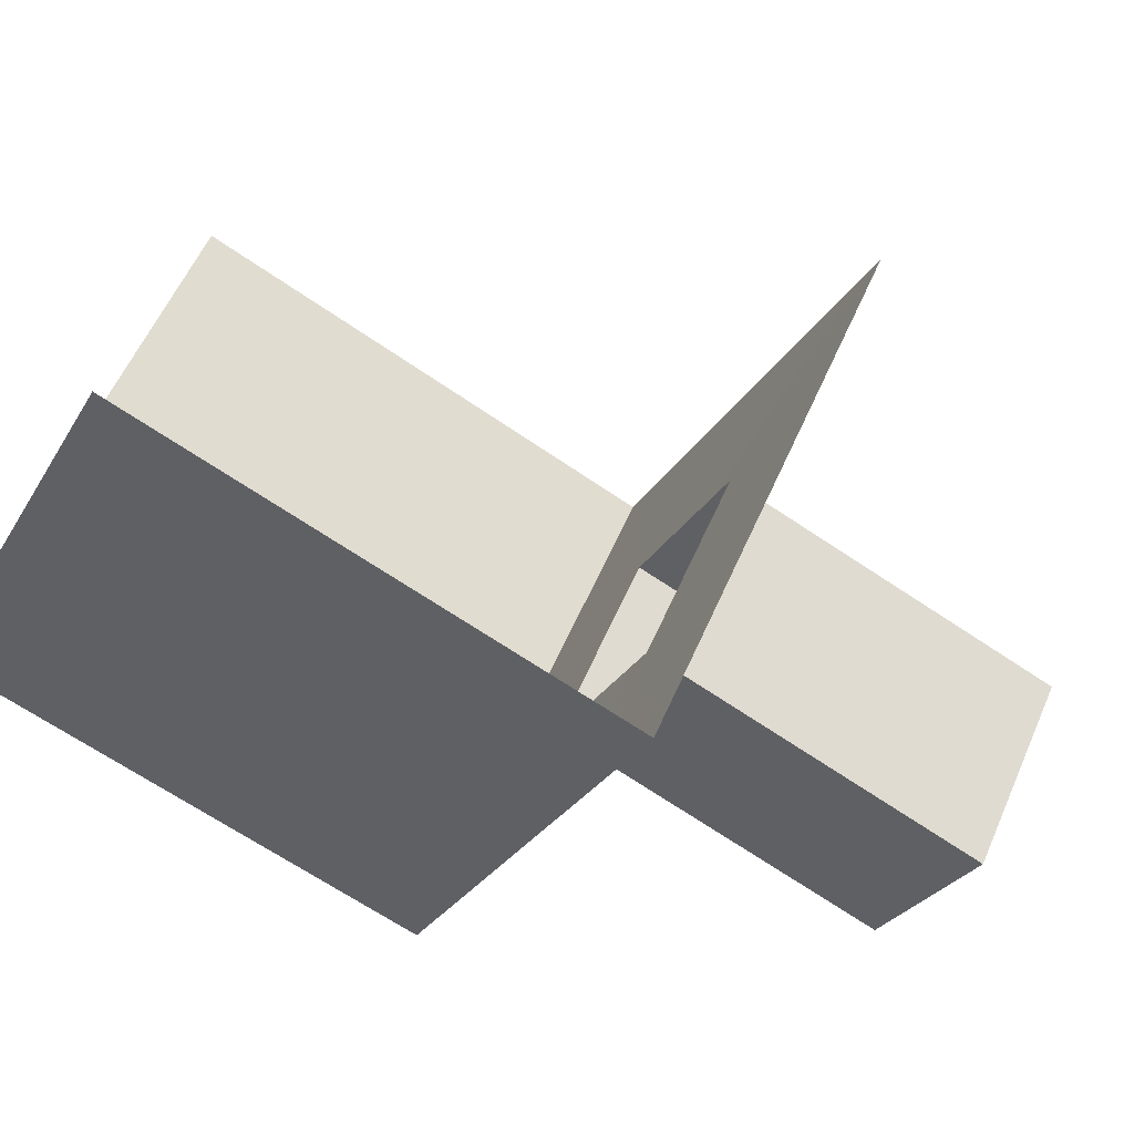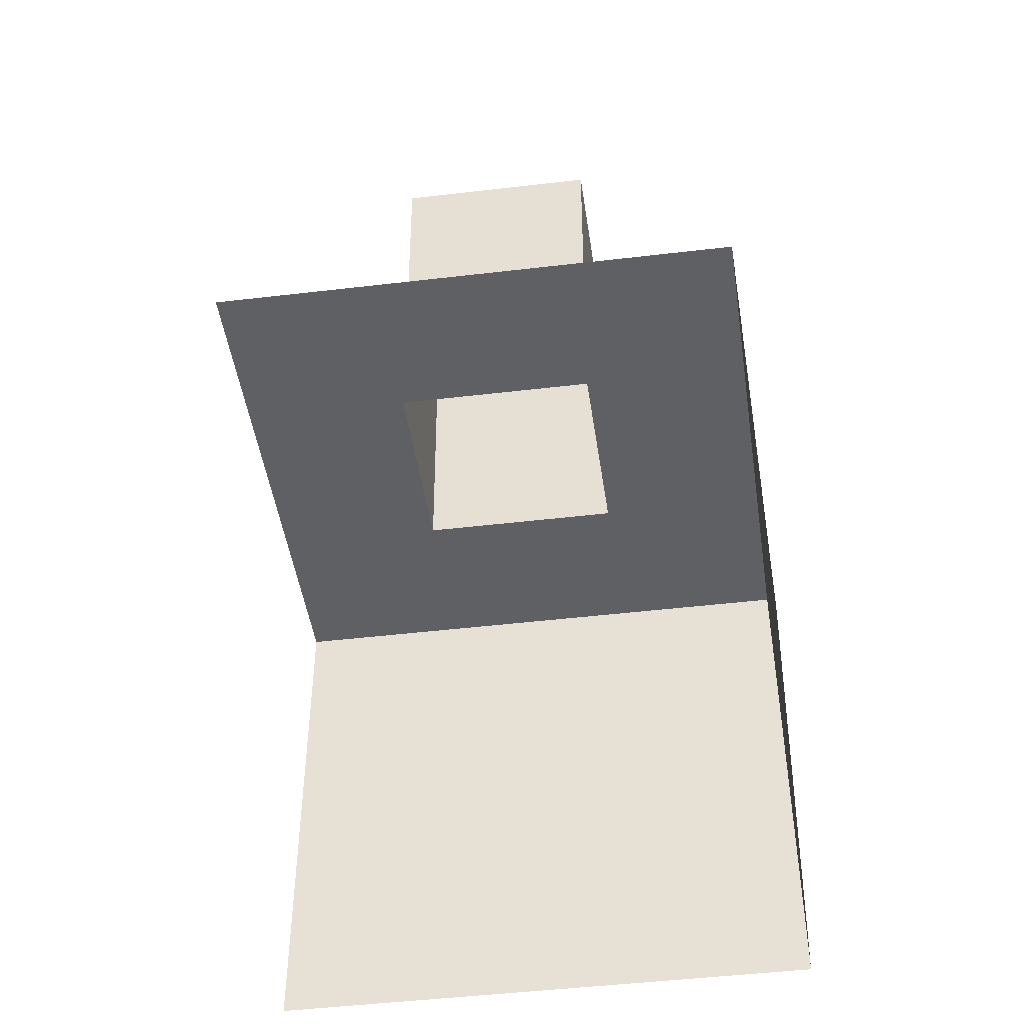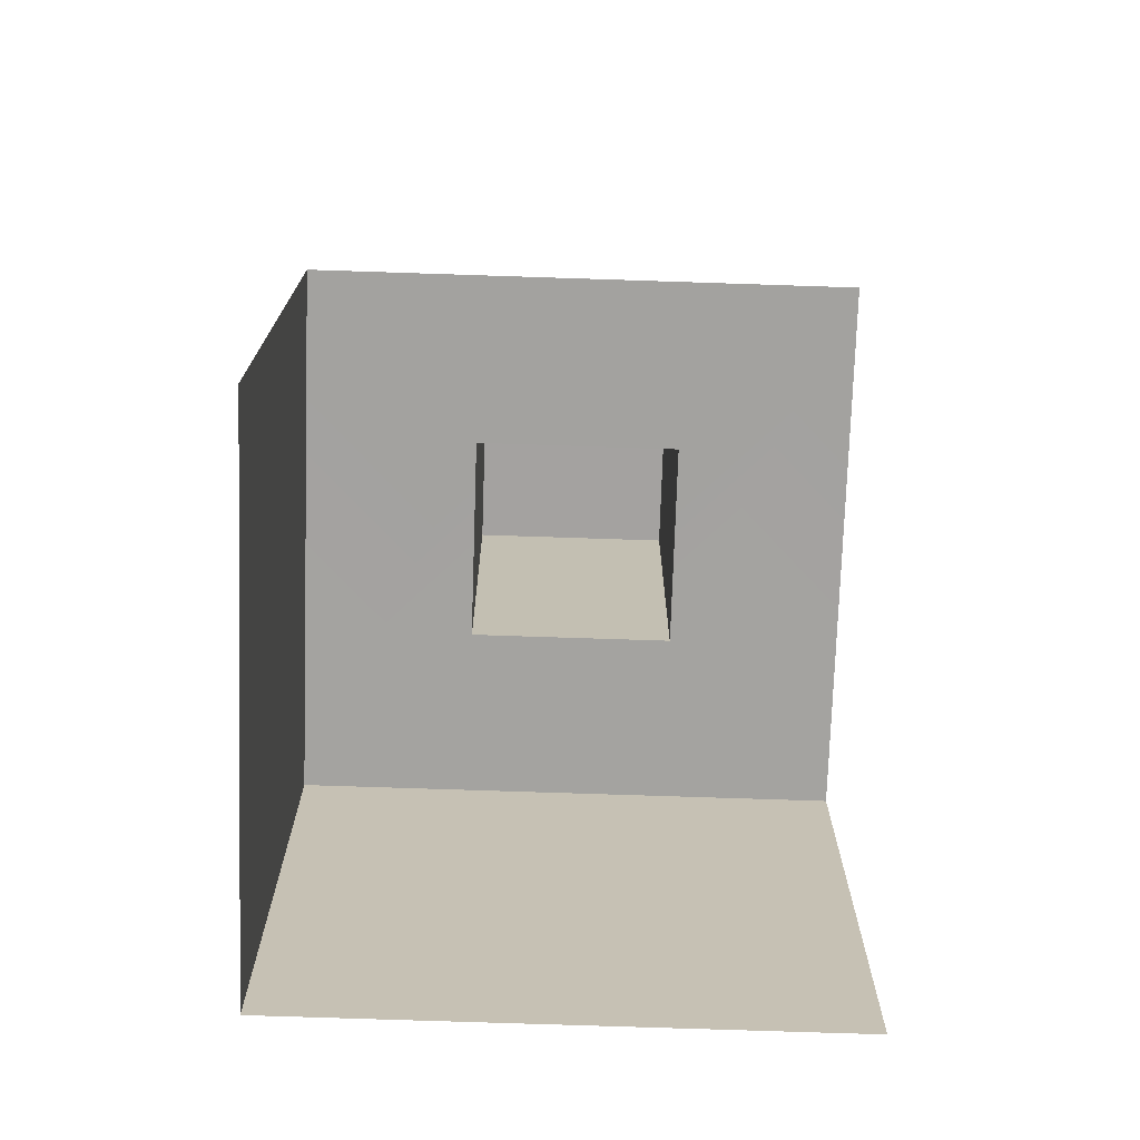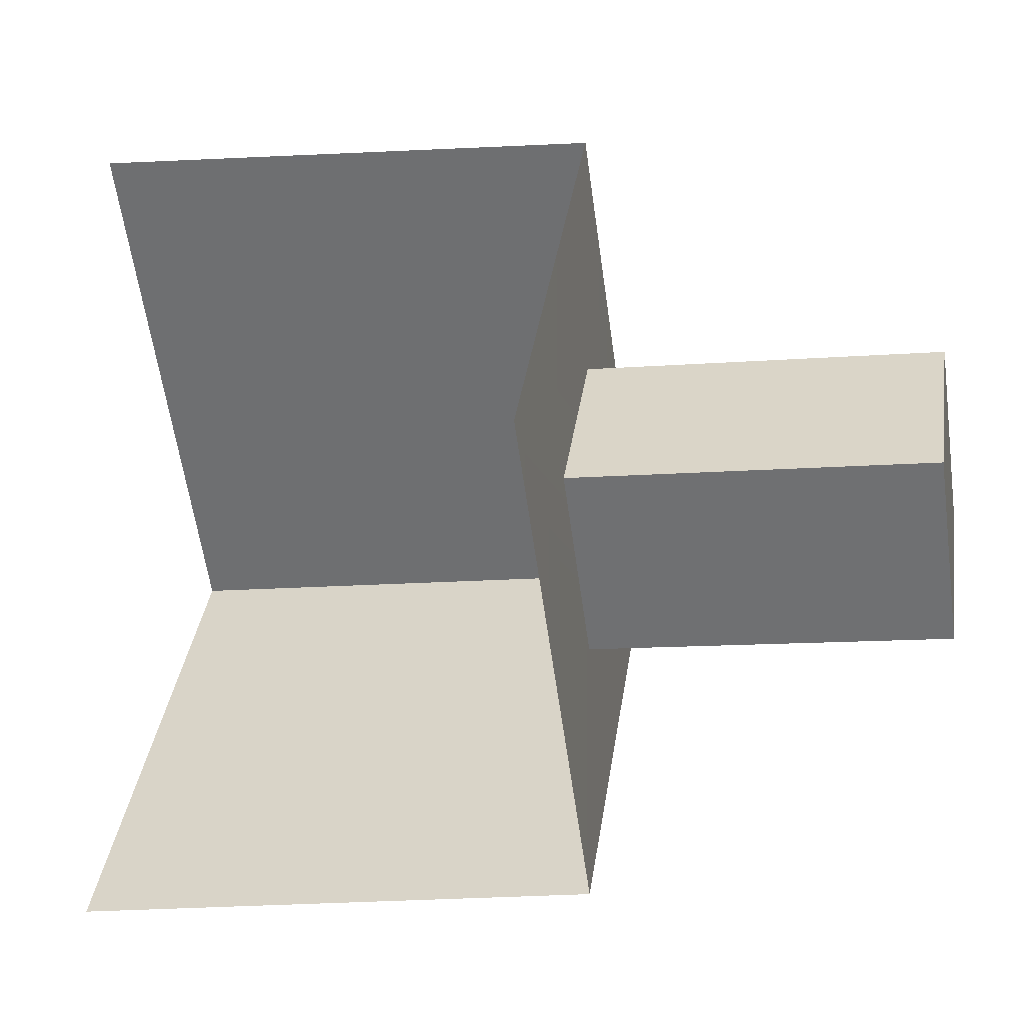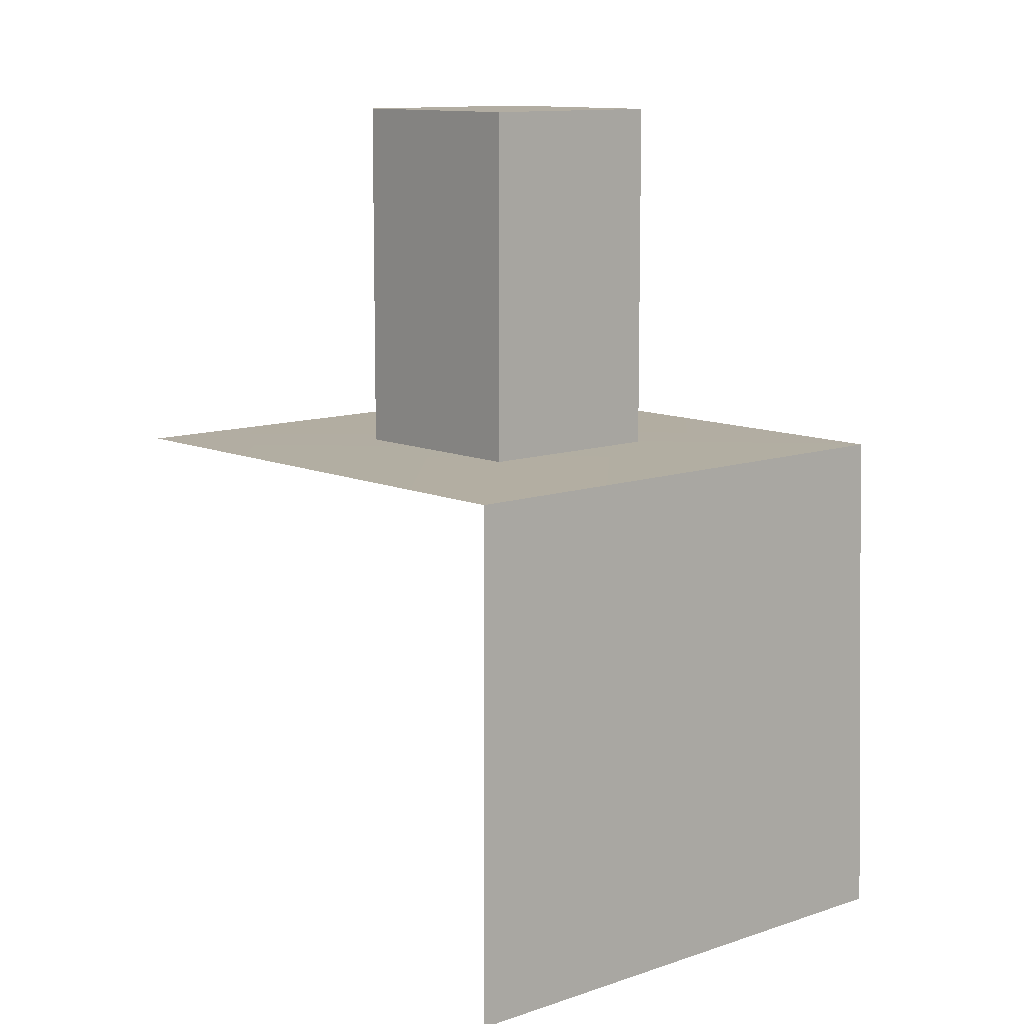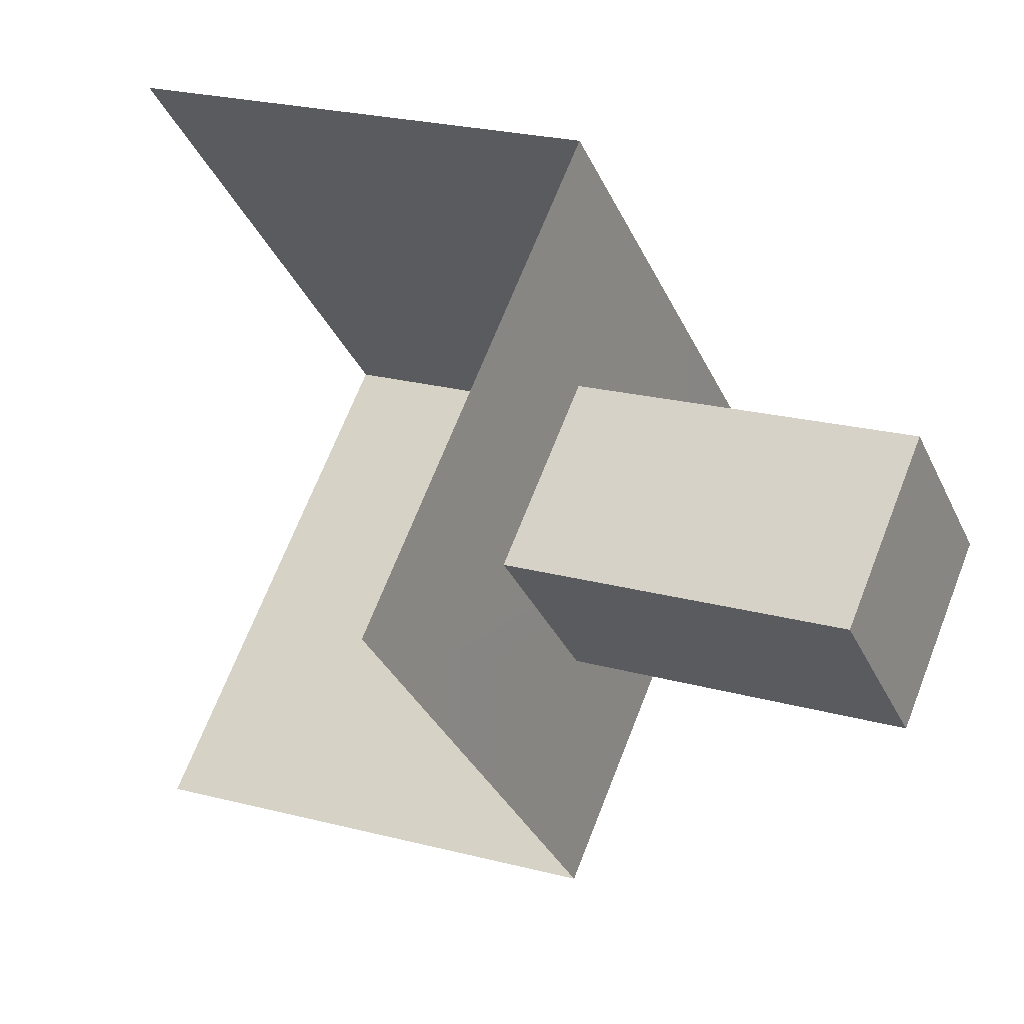
<metadata>
{"format":"obj","ext":"obj","renderer":"f3d","projection":"perspective","resolution":1024,"background":"white","views":[{"elev":-75.1,"azim":56.8,"up":"+Z"},{"elev":-44.5,"azim":143.0,"up":"+Y"},{"elev":-72.7,"azim":43.1,"up":"+Y"},{"elev":-11.5,"azim":101.1,"up":"+Z"},{"elev":10.6,"azim":-176.9,"up":"+Y"},{"elev":17.3,"azim":120.7,"up":"+Z"}]}
</metadata>
<code>
o #ID18
v -0.00011 0.6581 0.05398
v 0.1585 0.6577 -0.005202
v 0.05908 0.6581 -0.005202
v -0.00011 0.6577 0.1534
v -0.00011 0.6581 -0.06439
v -0.00011 0.6577 -0.1638
v 0.05908 0.8058 -0.005202
v -0.00011 0.6581 0.05398
v 0.05908 0.6581 -0.005202
v -0.00011 0.8058 0.05398
v -0.1588 0.6577 -0.005202
v -0.0593 0.6581 -0.005202
v -0.00011 0.6581 -0.06439
v 0.05908 0.8058 -0.005202
v 0.05908 0.6581 -0.005202
v -0.00011 0.8058 -0.06439
v -0.0593 0.8058 -0.005202
v 0.05908 0.8058 -0.005202
v -0.00011 0.8058 -0.06439
v -0.00011 0.8058 0.05398
v -0.00011 0.6581 0.05398
v -0.0593 0.8058 -0.005202
v -0.0593 0.6581 -0.005202
v -0.00011 0.8058 0.05398
v -0.00011 0.445 0.1582
v -0.1588 0.6577 -0.005202
v -0.1636 0.445 -0.005202
v -0.00011 0.6577 0.1534
v -0.1588 0.6577 -0.005202
v -0.00011 0.445 -0.1687
v -0.1636 0.445 -0.005202
v -0.00011 0.6577 -0.1638
v -0.0593 0.8058 -0.005202
v -0.00011 0.6581 -0.06439
v -0.0593 0.6581 -0.005202
v -0.00011 0.8058 -0.06439
f 1 2 3
f 2 1 4
f 5 2 6
f 2 5 3
f 7 8 9
f 8 7 10
f 11 1 12
f 1 11 4
f 11 5 6
f 5 11 12
f 13 14 15
f 14 13 16
f 17 18 19
f 18 17 20
f 21 22 23
f 22 21 24
f 25 26 27
f 26 25 28
f 29 30 31
f 30 29 32
f 33 34 35
f 34 33 36

</code>
